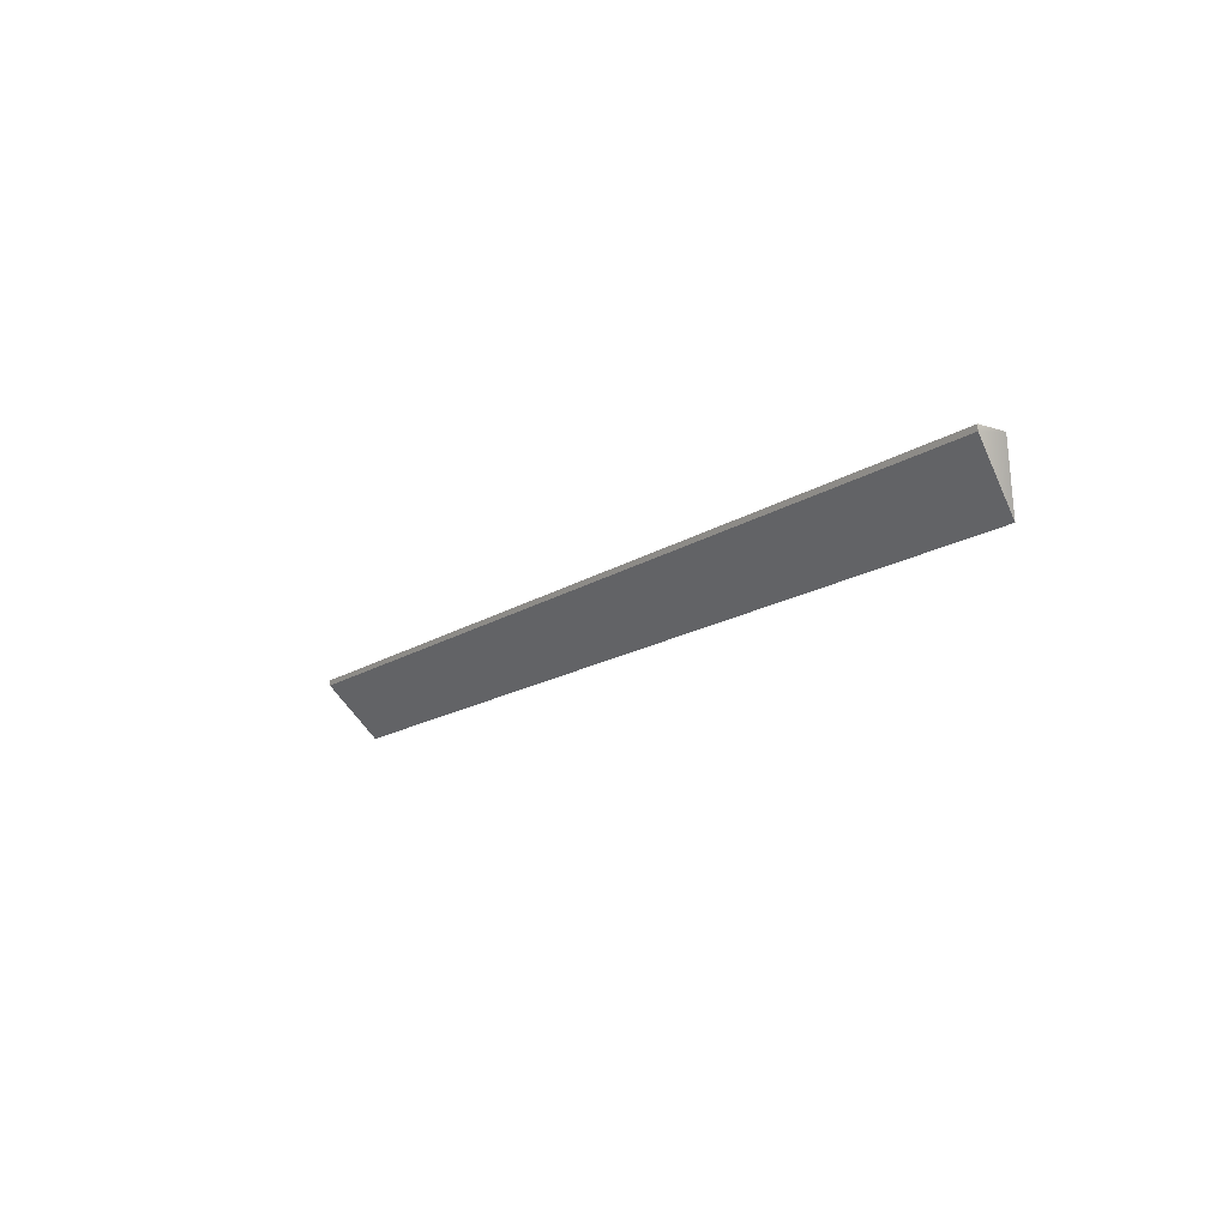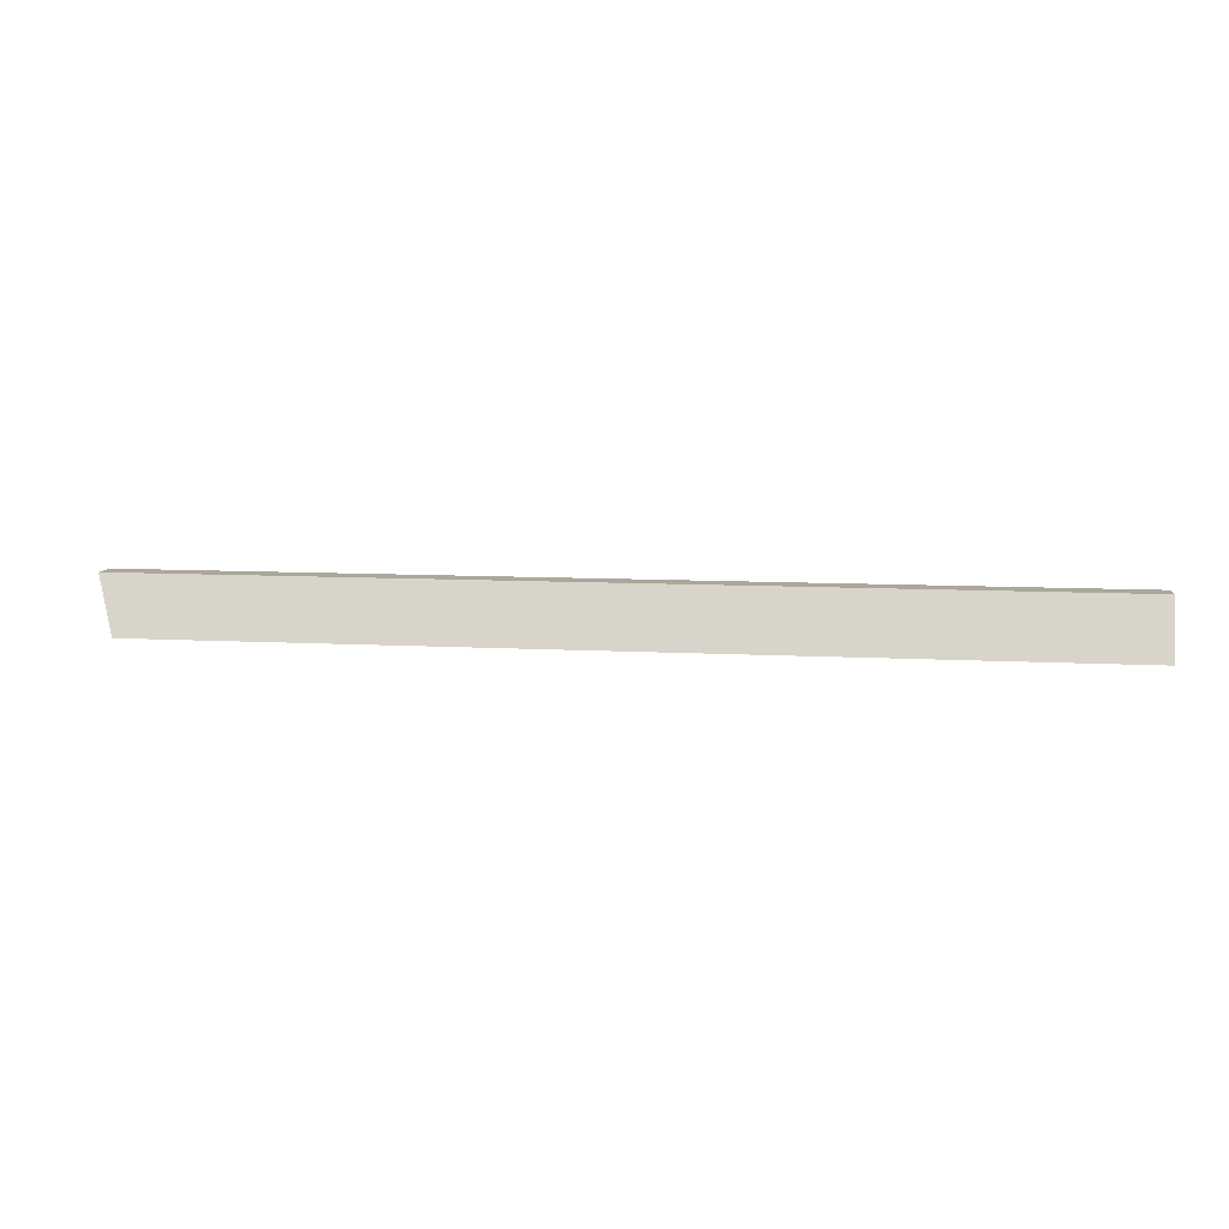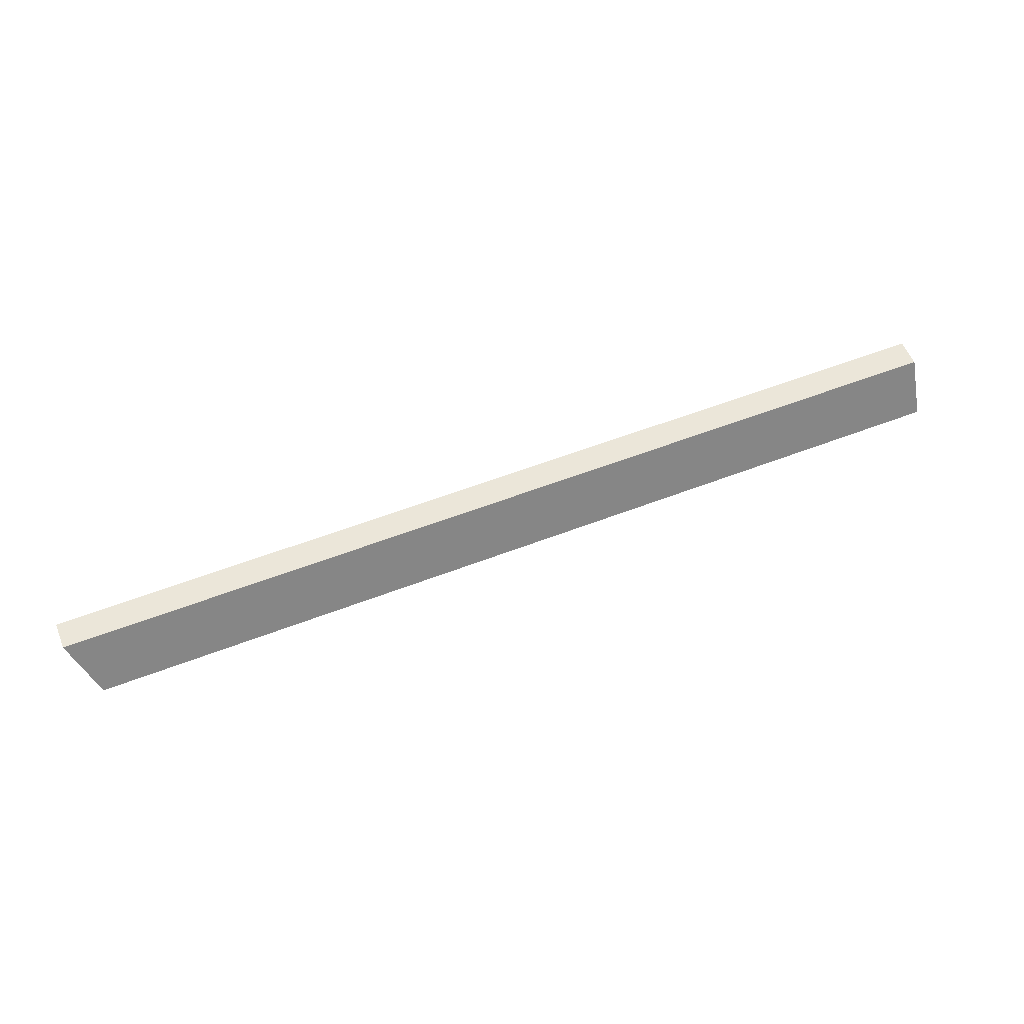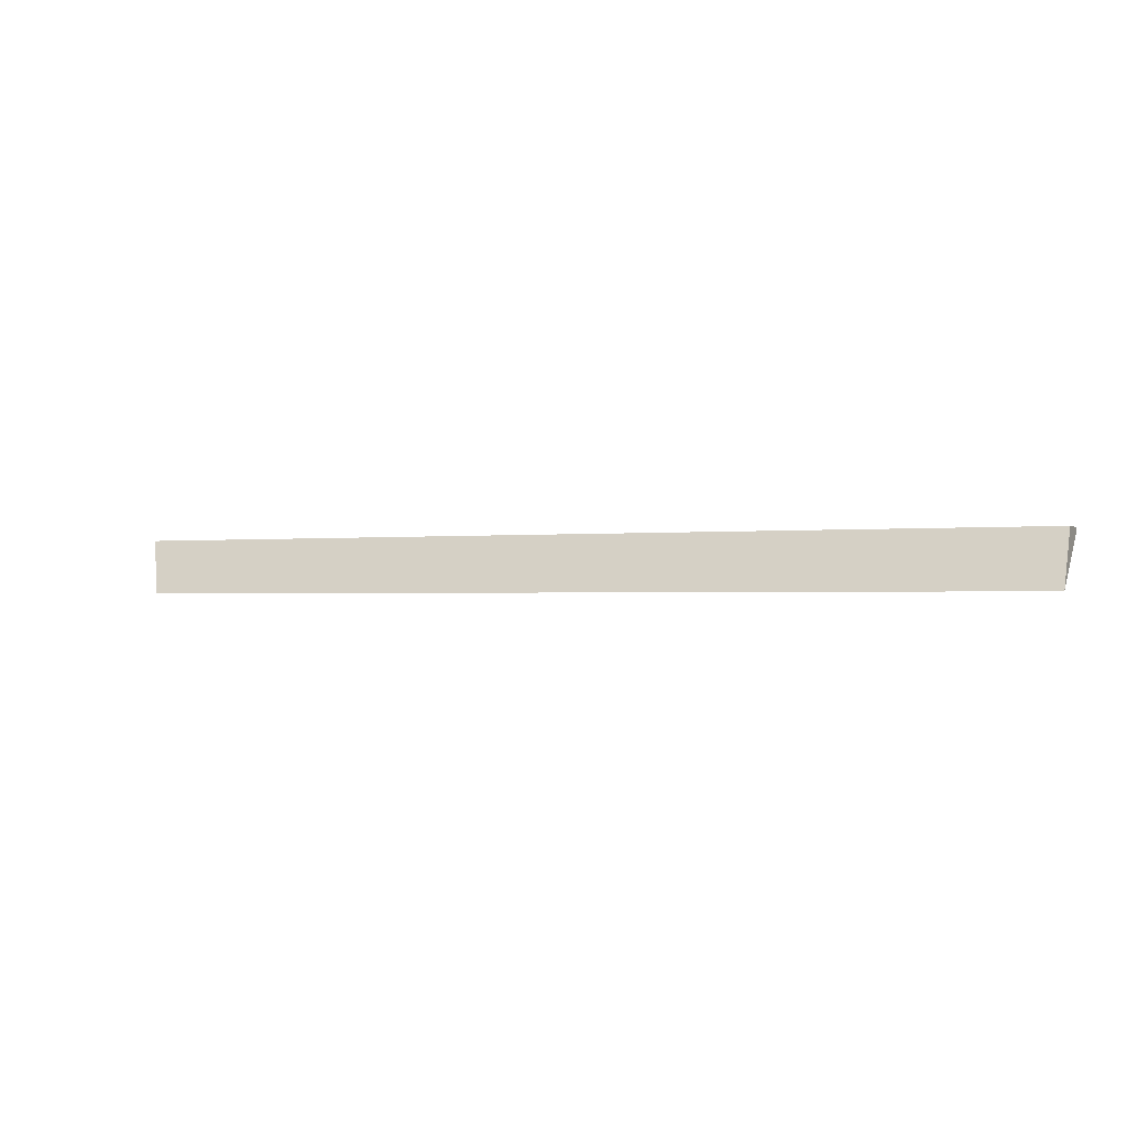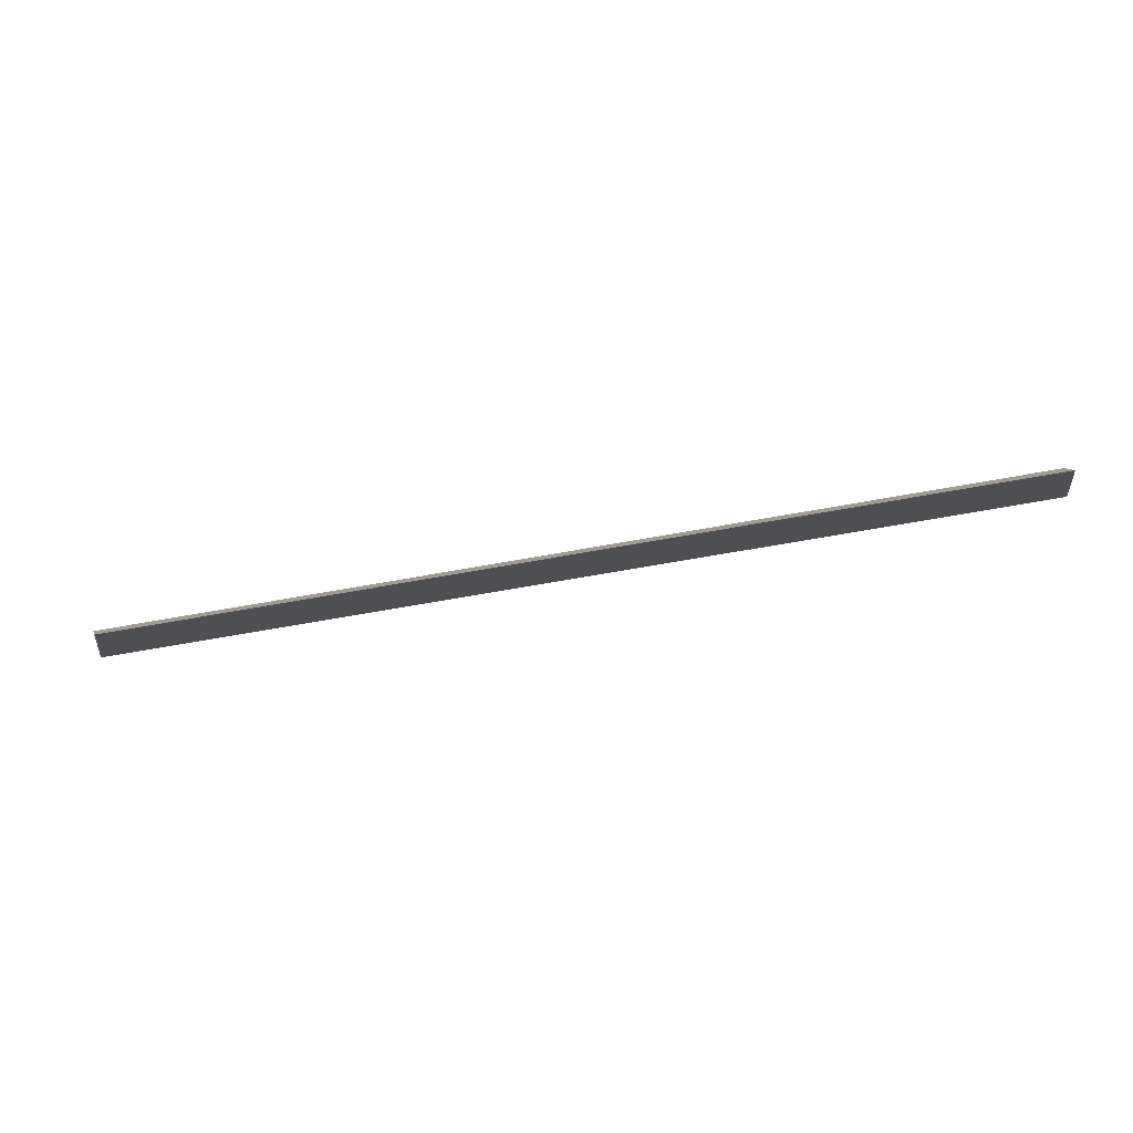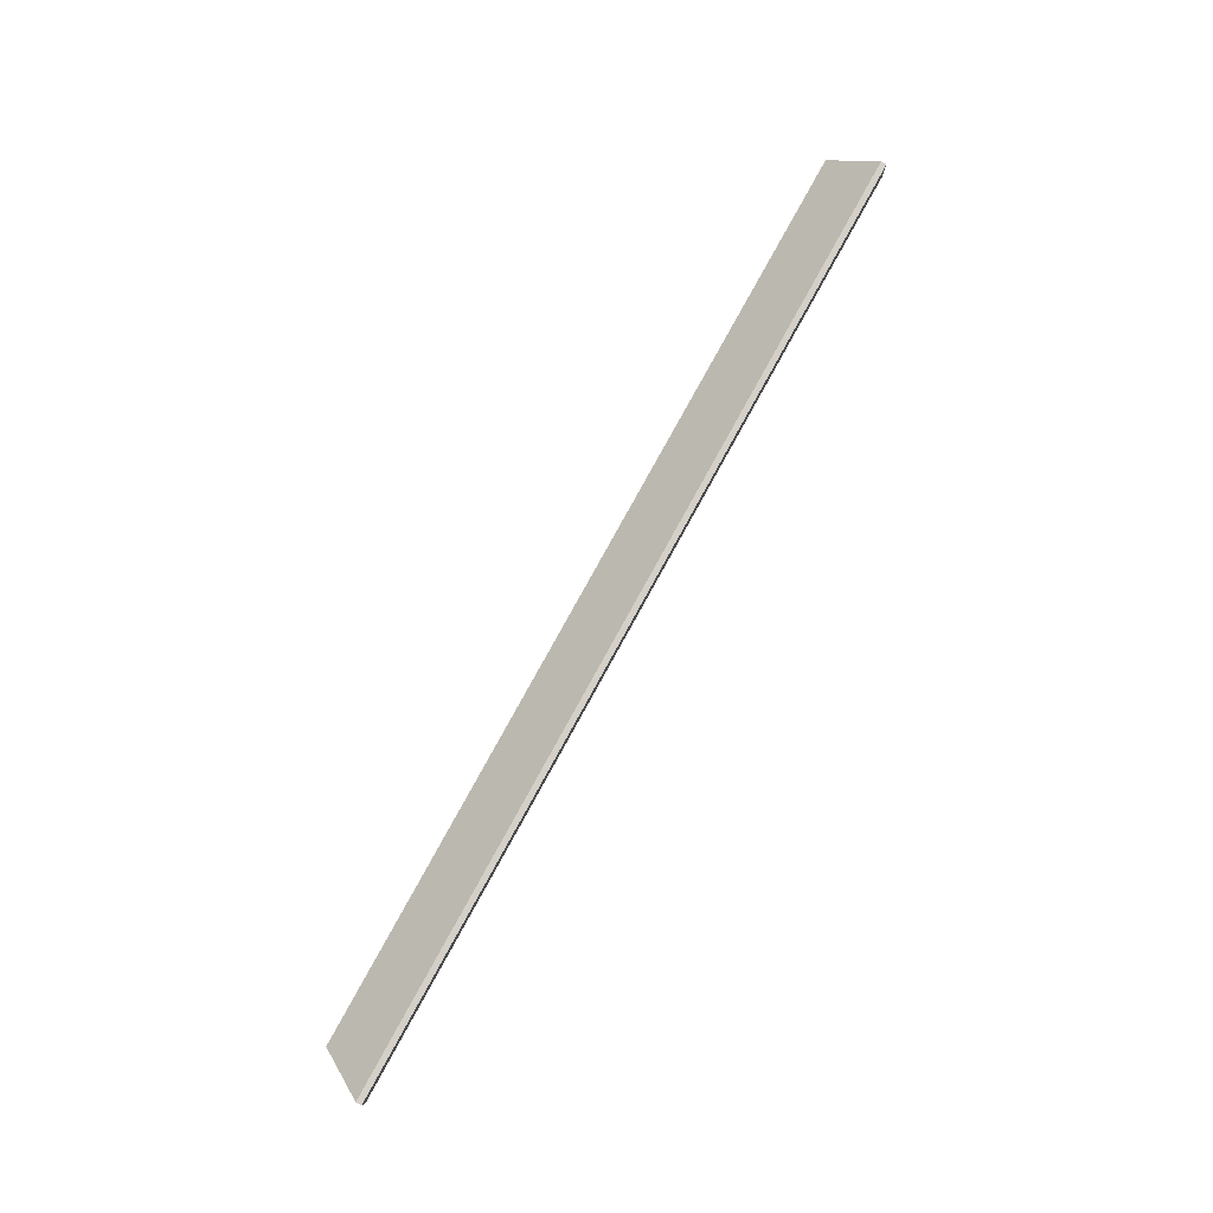
<metadata>
{"format":"obj","ext":"obj","renderer":"f3d","projection":"perspective","resolution":1024,"background":"white","views":[{"elev":-15.1,"azim":54.6,"up":"+Y"},{"elev":8.2,"azim":-170.8,"up":"+Y"},{"elev":56.2,"azim":157.9,"up":"+Y"},{"elev":-1.2,"azim":-155.3,"up":"+Y"},{"elev":-59.3,"azim":-169.0,"up":"+Y"},{"elev":79.9,"azim":118.9,"up":"+Z"}]}
</metadata>
<code>
o Cube.001
v 2.092 -0.01263 -0.001776
v 0.3917 -0.1026 -0.1018
v 2.052 -0.1026 -0.1018
v 0.3917 -0.002631 -0.05178
v 2.092 -0.002631 -0.001775
v 2.092 -0.002631 -0.05178
v 0.3917 -0.01263 -0.001776
v 0.3917 -0.002631 -0.001776
f 1 2 3
f 4 5 6
f 6 1 3
f 5 7 1
f 8 2 7
f 3 4 6
f 1 7 2
f 4 8 5
f 6 5 1
f 5 8 7
f 8 4 2
f 3 2 4

</code>
